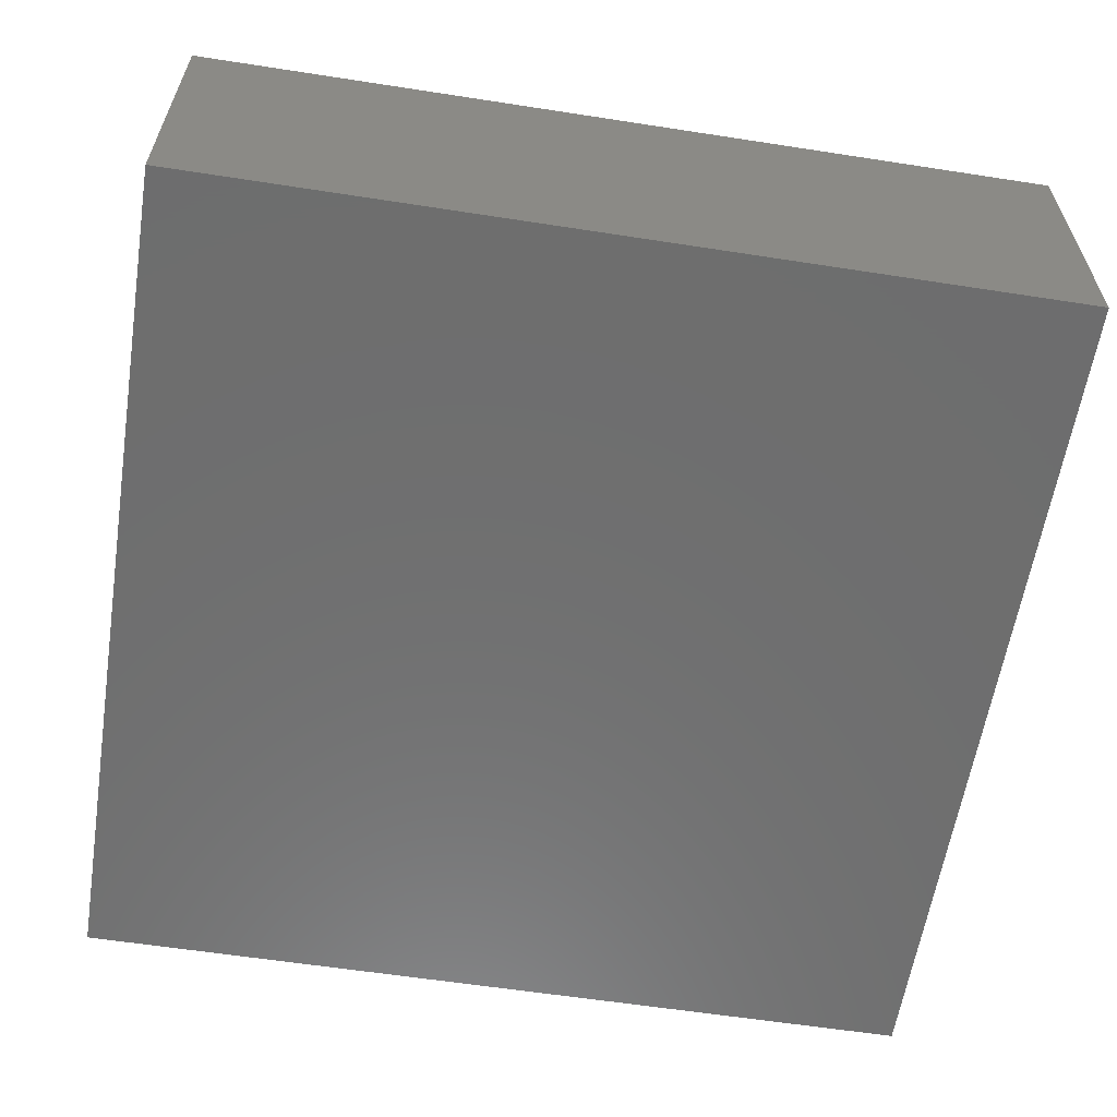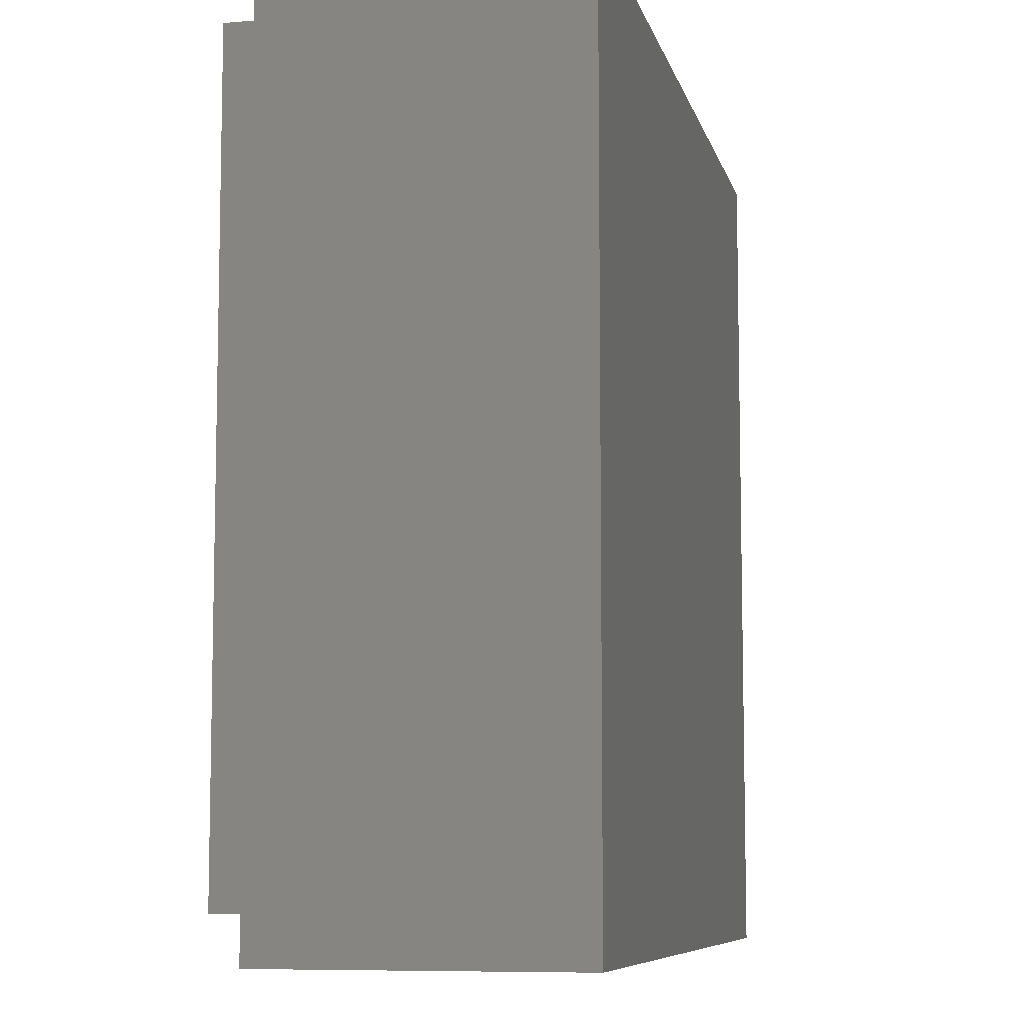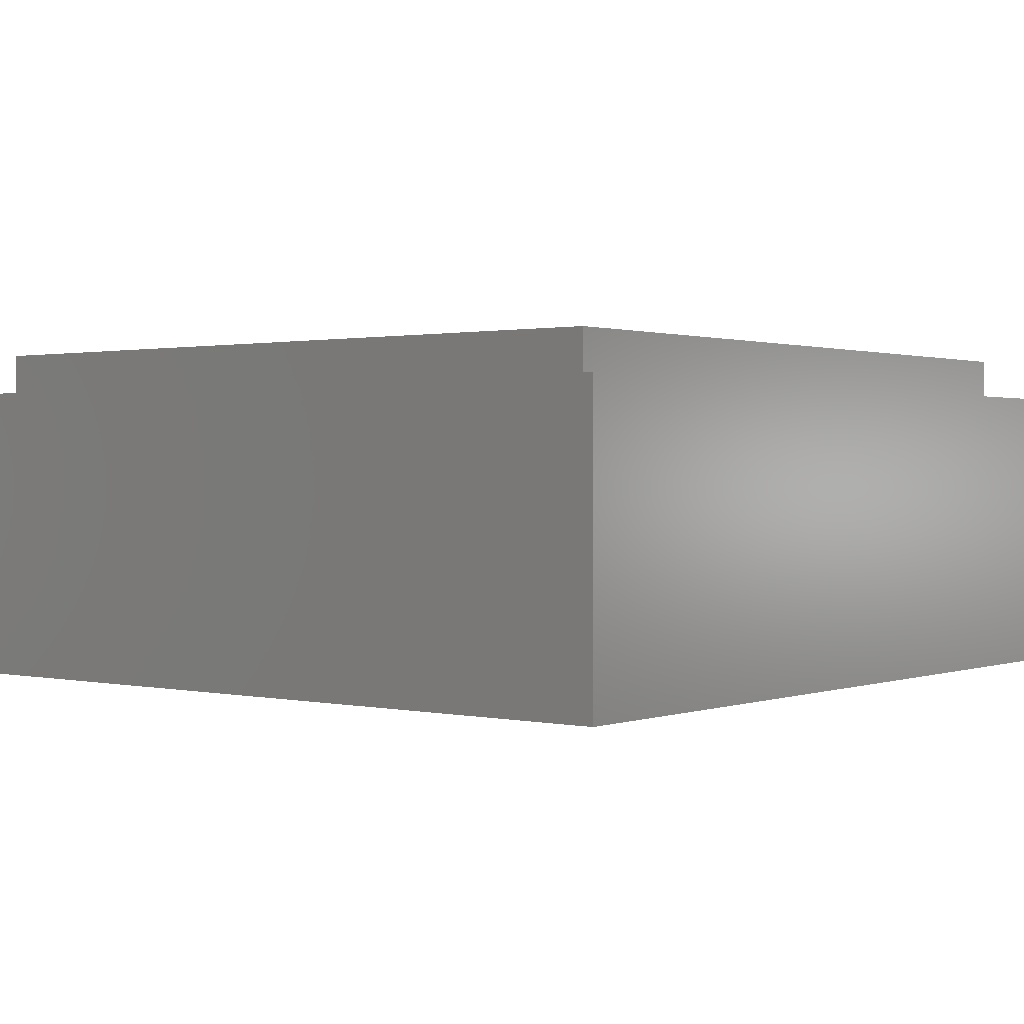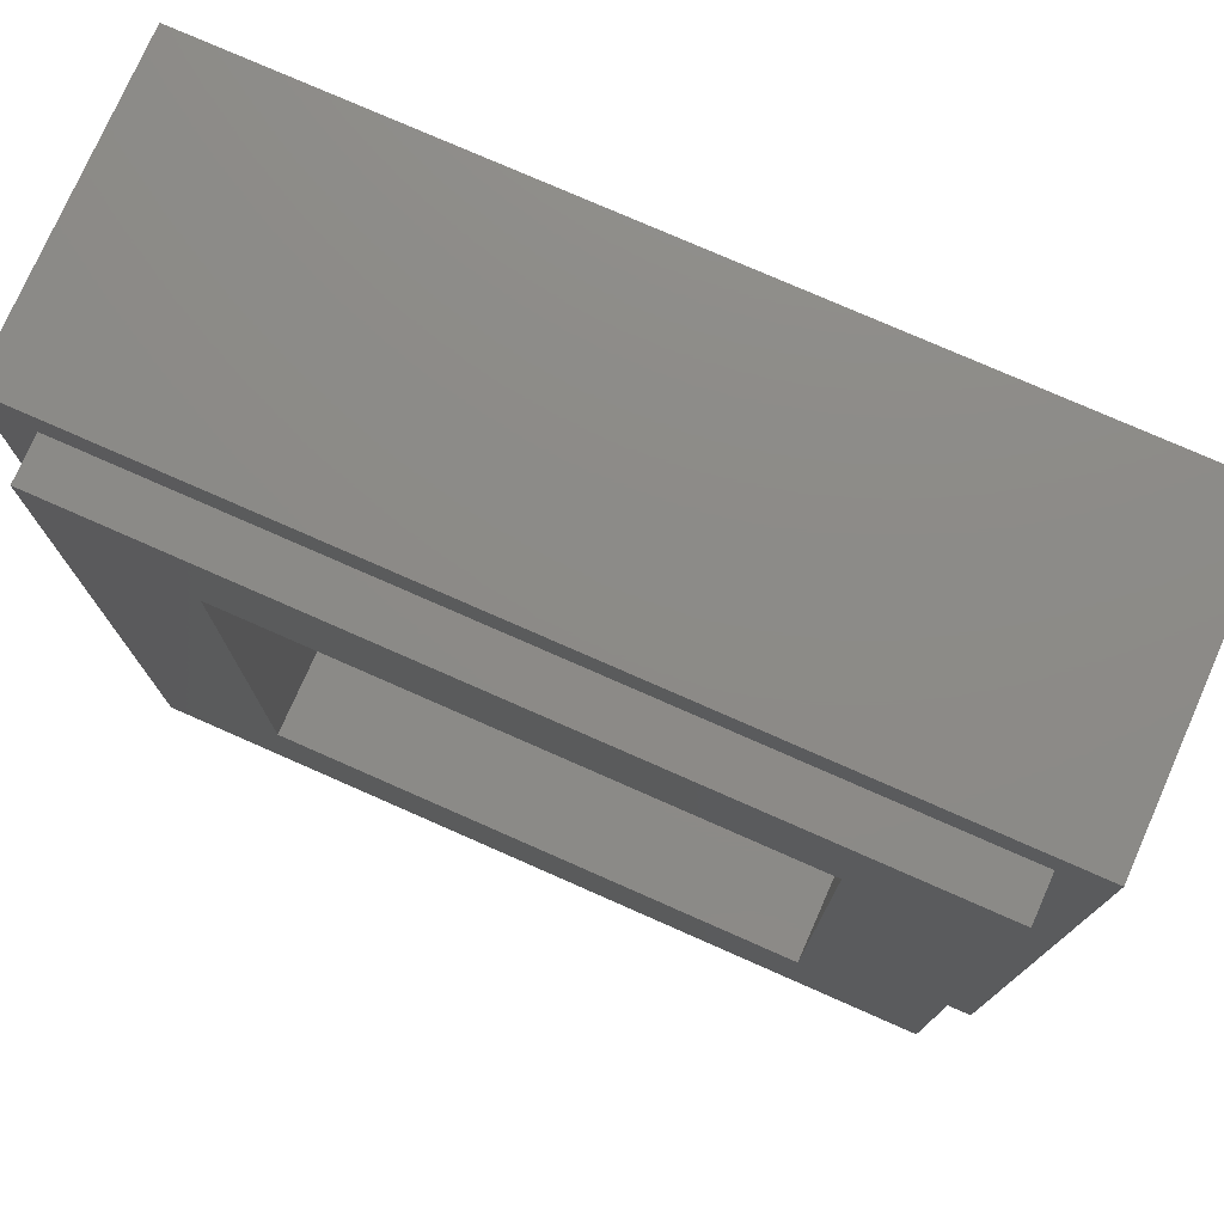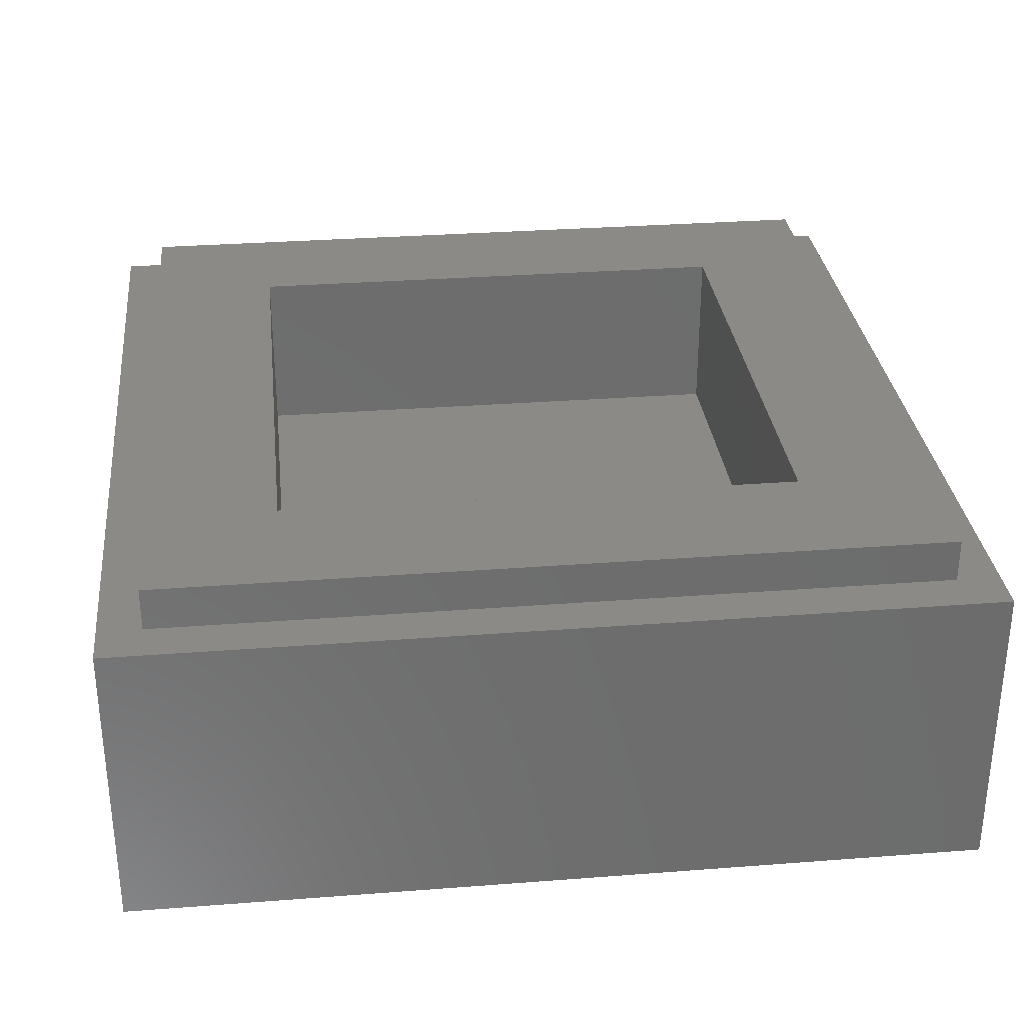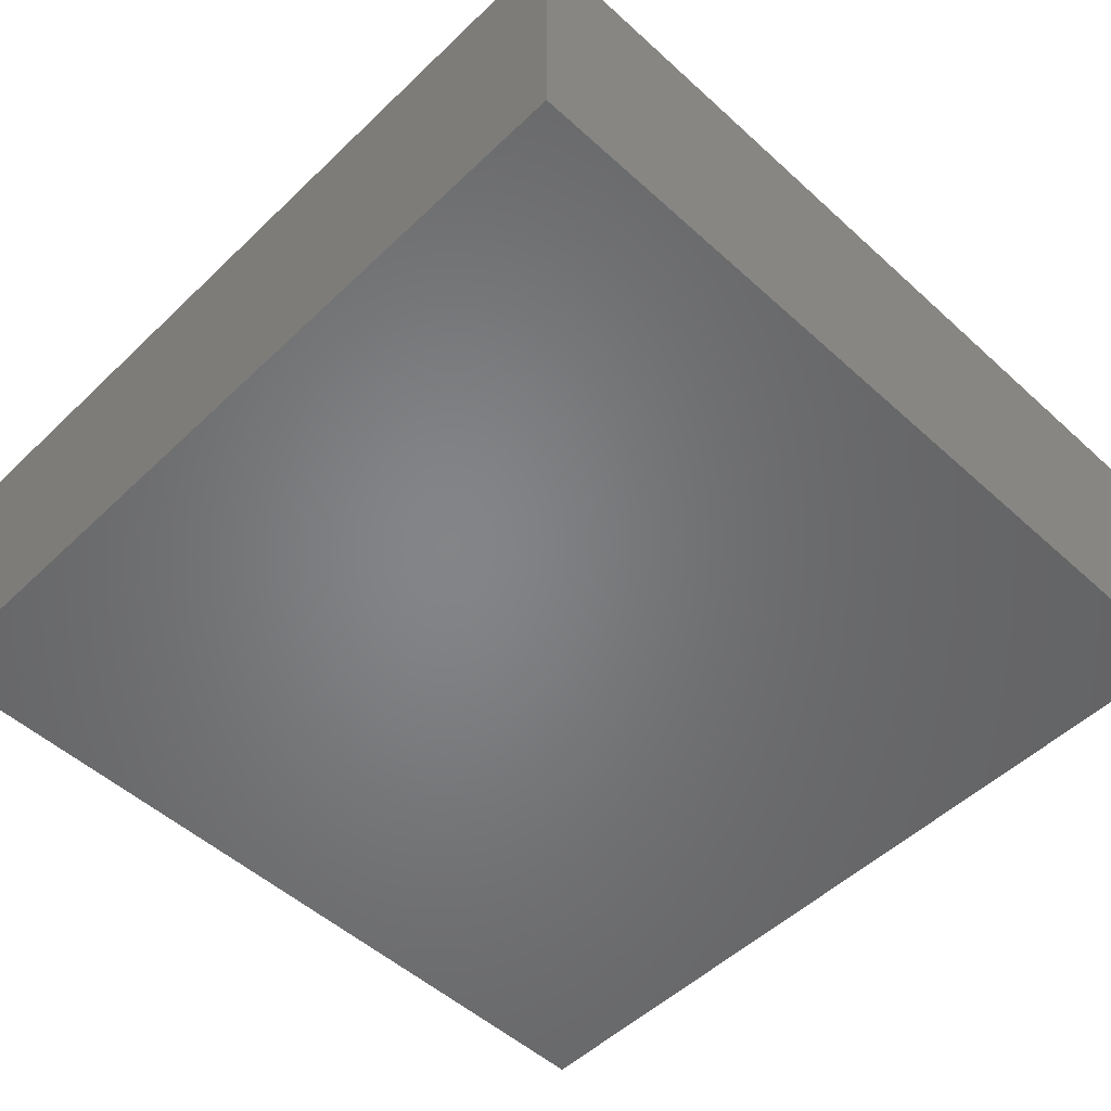
<metadata>
{"format":"stl","ext":"stl","renderer":"f3d","projection":"perspective","resolution":1024,"background":"white","views":[{"elev":-60.1,"azim":-9.0,"up":"+Y"},{"elev":-8.0,"azim":-77.1,"up":"+Z"},{"elev":1.0,"azim":128.5,"up":"+Y"},{"elev":76.5,"azim":-156.2,"up":"+Z"},{"elev":30.9,"azim":-6.3,"up":"+Y"},{"elev":-52.1,"azim":-134.3,"up":"+Y"}]}
</metadata>
<code>
# stl→obj: 49 verts, 94 faces
v -4 2.8 4
v -4 0 4
v 4 0 4
v 4 2.8 4
v -4 2.8 -4
v -4 0 -4
v 4 2.8 -4
v 4 0 -4
v -2.4 1.6 2.4
v 2.4 1.6 2.4
v 2.4 1.6 -2.4
v -2.4 1.6 -2.4
v -2.4 3.2 2.4
v 2.4 3.2 2.4
v -2.4 3.2 -2.4
v 2.4 3.2 -2.4
v -3.6 3.2 3.6
v -3.6 2.8 3.6
v 3.6 2.8 3.6
v 3.6 3.2 3.6
v -3.6 3.2 -3.6
v -3.6 2.8 -3.6
v 3.6 3.2 -3.6
v 3.6 2.8 -3.6
v -1.96 0 3.92
v -3.92 0 3.92
v -3.92 0 1.96
v -1.96 0 1.96
v 0 0 1.96
v 0 0 3.92
v 1.96 0 3.92
v 1.96 0 1.96
v 3.92 0 1.96
v 3.92 0 3.92
v -3.92 0 0
v -1.96 0 0
v 0 0 0
v 1.96 0 0
v 3.92 0 0
v -3.92 0 -1.96
v -1.96 0 -1.96
v 0 0 -1.96
v 1.96 0 -1.96
v 3.92 0 -1.96
v -3.92 0 -3.92
v -1.96 0 -3.92
v 0 0 -3.92
v 1.96 0 -3.92
v 3.92 0 -3.92
f 1 2 3
f 3 4 1
f 5 6 2
f 2 1 5
f 7 8 6
f 6 5 7
f 4 3 8
f 8 7 4
f 9 10 11
f 11 12 9
f 9 13 14
f 14 10 9
f 12 15 13
f 13 9 12
f 11 16 15
f 15 12 11
f 10 14 16
f 16 11 10
f 17 18 19
f 19 20 17
f 21 22 18
f 18 17 21
f 23 24 22
f 22 21 23
f 20 19 24
f 24 23 20
f 20 14 13
f 13 17 20
f 17 13 15
f 15 21 17
f 21 15 16
f 16 23 21
f 23 16 14
f 14 20 23
f 4 19 18
f 18 1 4
f 1 18 22
f 22 5 1
f 5 22 24
f 24 7 5
f 7 24 19
f 19 4 7
f 25 26 27
f 27 28 25
f 29 30 25
f 25 28 29
f 31 30 29
f 29 32 31
f 33 34 31
f 31 32 33
f 28 27 35
f 35 36 28
f 37 29 28
f 28 36 37
f 32 29 37
f 37 38 32
f 39 33 32
f 32 38 39
f 36 35 40
f 40 41 36
f 42 37 36
f 36 41 42
f 38 37 42
f 42 43 38
f 44 39 38
f 38 43 44
f 41 40 45
f 45 46 41
f 47 42 41
f 41 46 47
f 43 42 47
f 47 48 43
f 49 44 43
f 43 48 49
f 2 26 25
f 25 30 2
f 30 31 3
f 3 2 30
f 31 34 3
f 3 34 33
f 3 33 39
f 3 39 44
f 44 8 3
f 44 49 8
f 8 49 48
f 8 48 47
f 8 47 46
f 46 6 8
f 45 6 46
f 6 45 40
f 6 40 35
f 6 35 27
f 27 2 6
f 26 2 27

</code>
